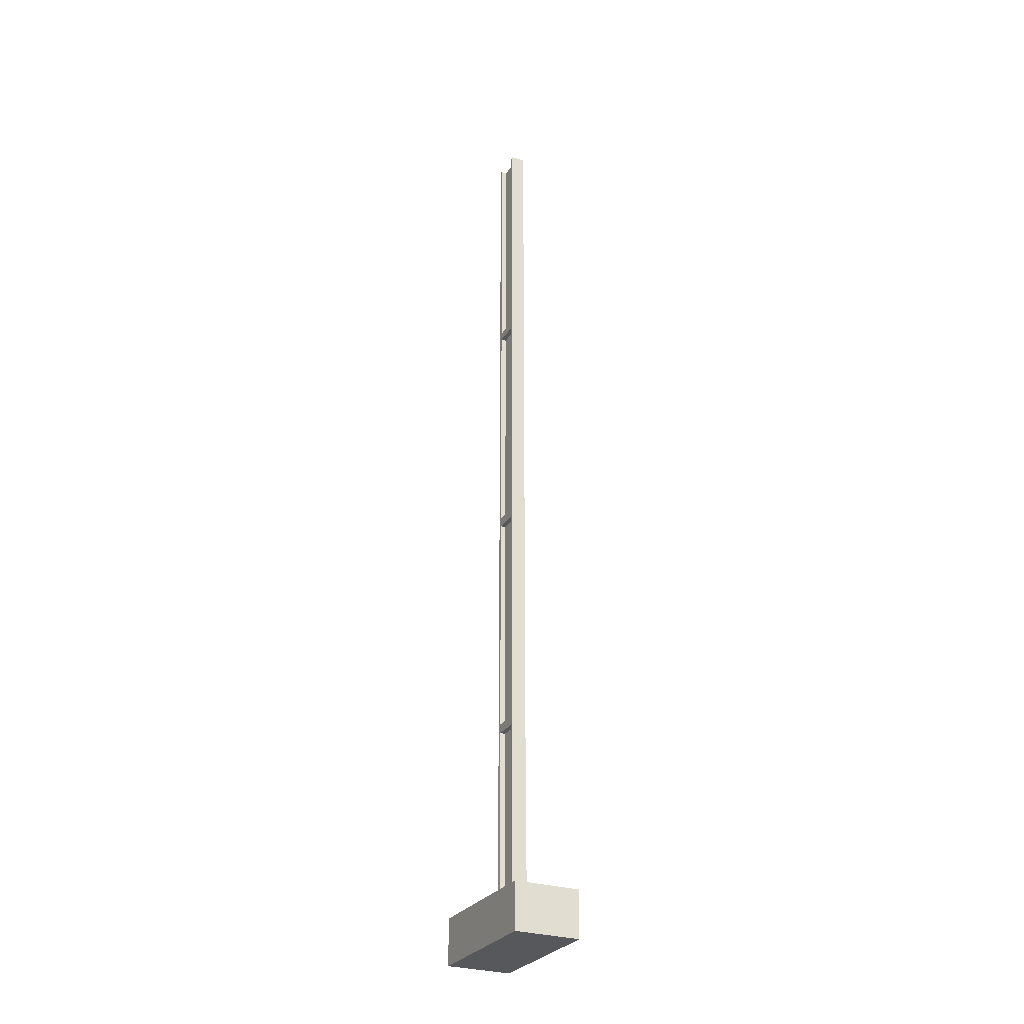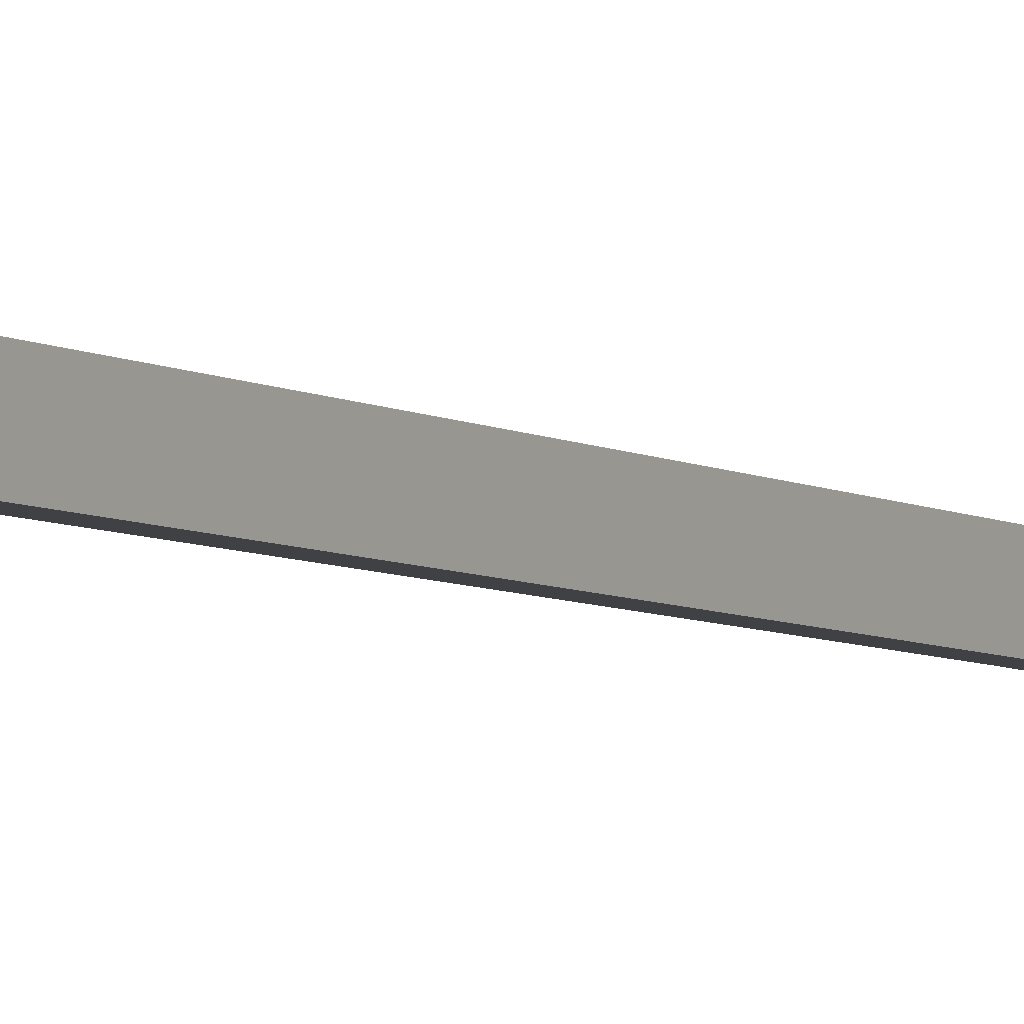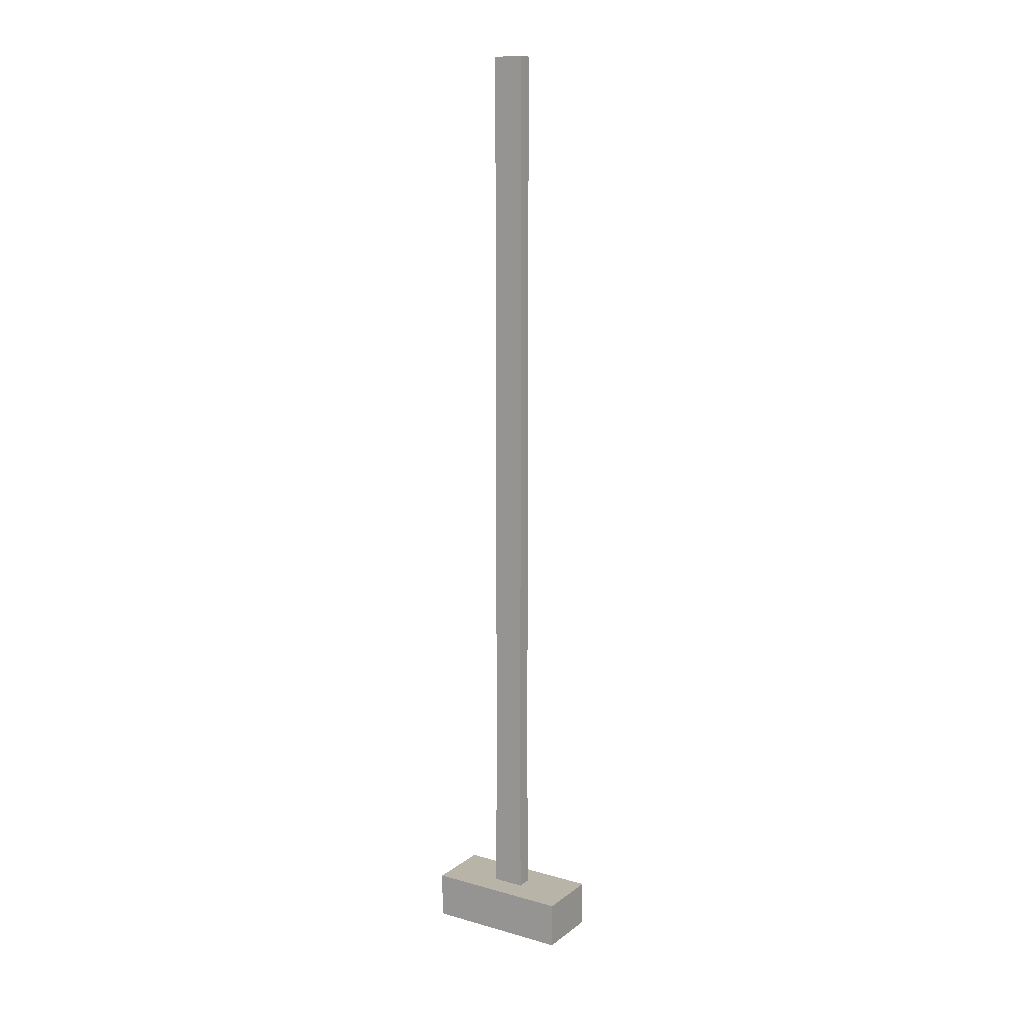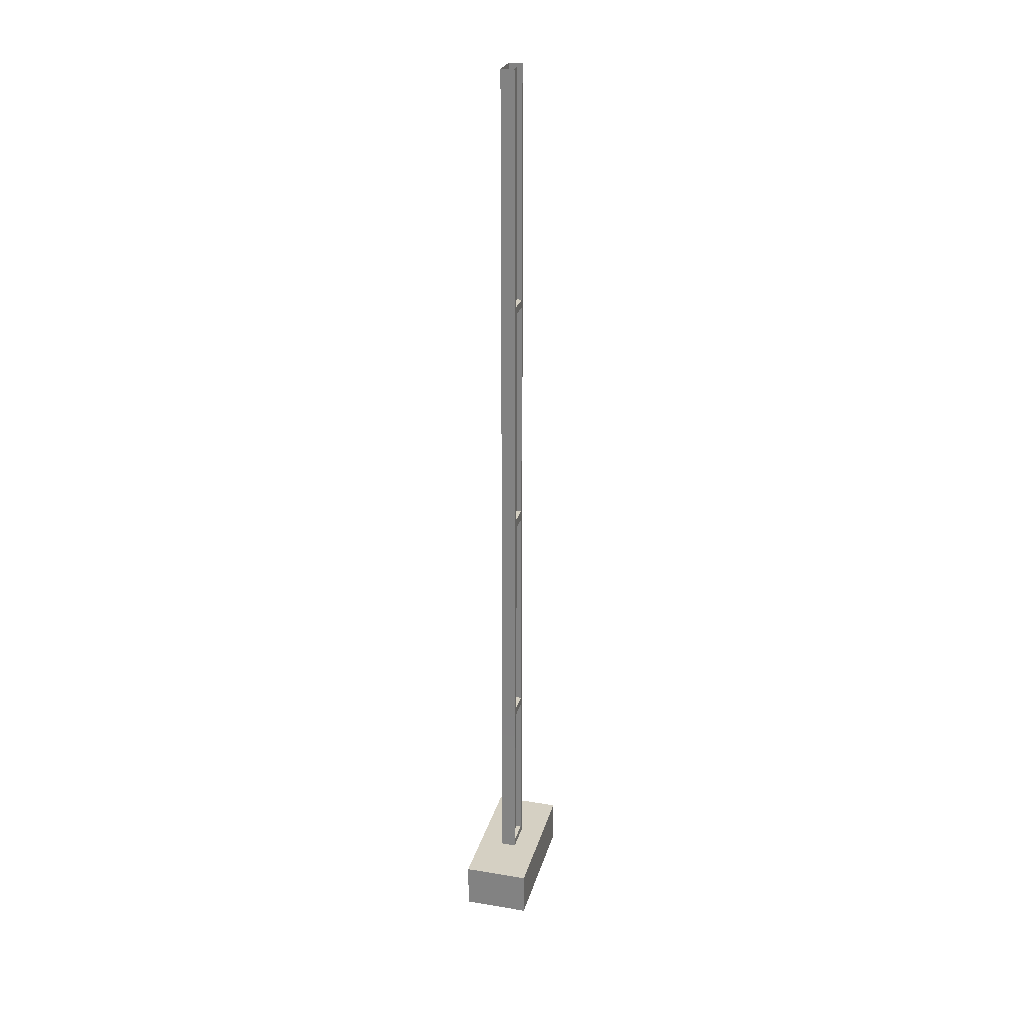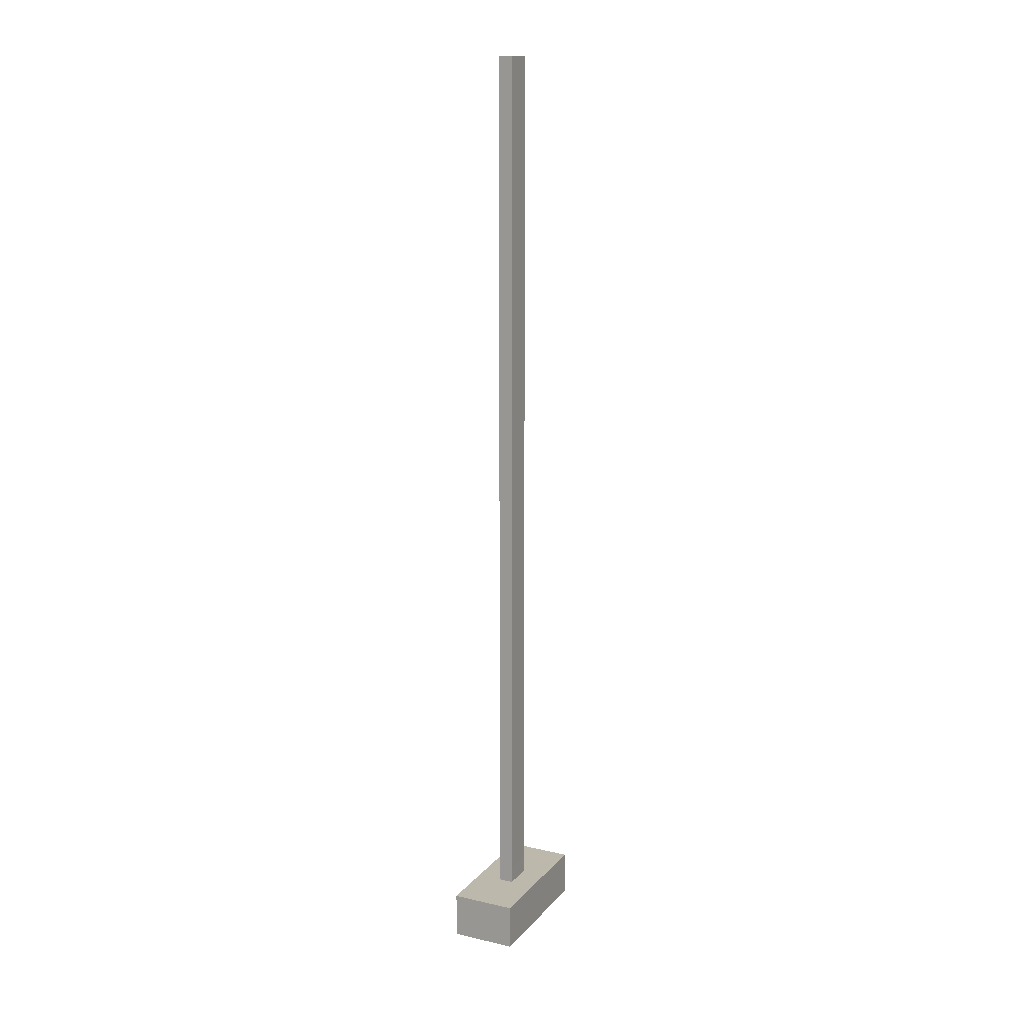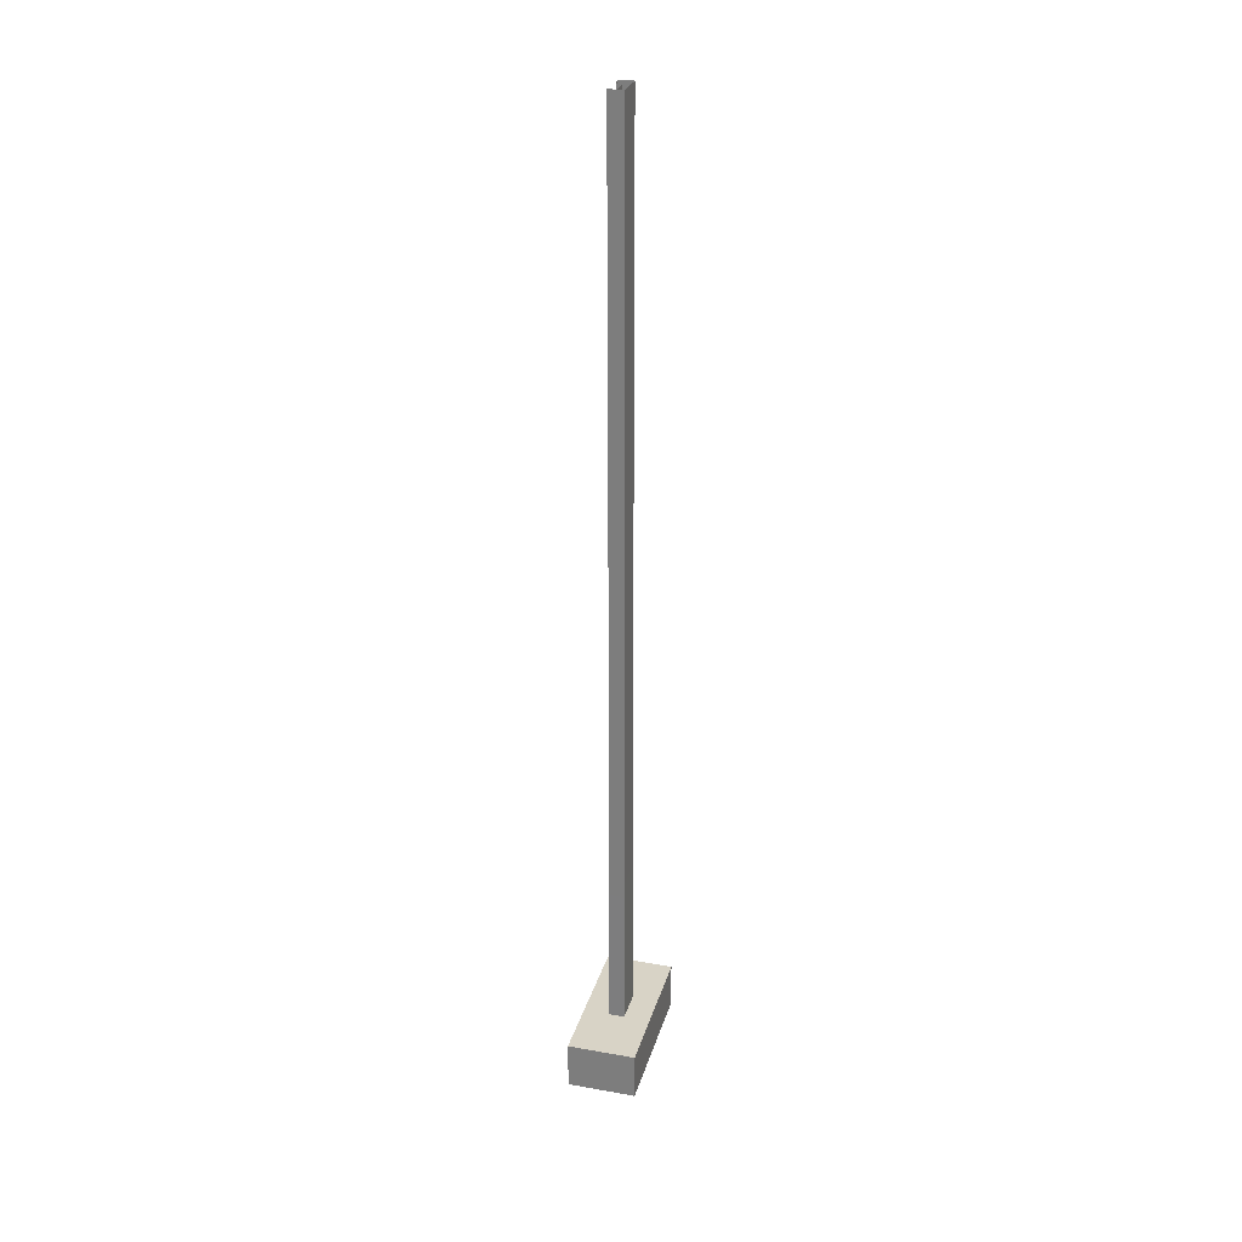
<metadata>
{"format":"obj","ext":"obj","renderer":"f3d","projection":"perspective","resolution":1024,"background":"white","views":[{"elev":-28.4,"azim":-26.4,"up":"+Z"},{"elev":-5.3,"azim":28.8,"up":"+Y"},{"elev":13.1,"azim":122.3,"up":"+Z"},{"elev":26.0,"azim":-165.4,"up":"+Z"},{"elev":14.8,"azim":26.0,"up":"+Z"},{"elev":27.9,"azim":15.0,"up":"+Z"}]}
</metadata>
<code>
g LegB2
v -0.1257 0.1595 4.664
v 0.08882 0.1595 1.105
v 0.08882 0.1595 4.664
v -0.1257 0.1595 1.109
v 0.08882 0.1595 -2.44
v -0.1257 0.1595 -2.44
v 0.08882 0.1595 -5.924
v -0.1257 0.1595 -5.913
v 0.09376 0.17 -8.574
v -0.1307 0.17 -8.574
v 0.08882 0.1595 1.105
v -0.1257 0.1595 1.109
v -0.1257 -0.2947 1.105
v 0.08882 -0.2947 1.105
v 0.08882 0.1595 4.664
v 0.08882 -0.2947 1.105
v 0.08882 -0.2947 4.664
v 0.08882 0.1595 1.105
v 0.08882 -0.2947 -2.44
v 0.08882 0.1595 -2.44
v 0.08882 -0.2947 -5.913
v 0.08882 0.1595 -5.924
v 0.09376 -0.3052 -8.574
v 0.09376 0.17 -8.574
v -0.1257 0.1595 1.109
v -0.1257 0.1111 1.173
v -0.1257 -0.2463 1.173
v -0.1257 -0.2947 1.105
v -0.1257 0.1111 1.055
v -0.1257 -0.2463 1.055
v 0.08882 -0.2947 4.664
v -0.1257 -0.2947 1.105
v -0.1257 -0.2947 4.664
v 0.08882 -0.2947 1.105
v -0.1257 -0.2947 -2.44
v 0.08882 -0.2947 -2.44
v -0.1257 -0.2947 -5.913
v 0.08882 -0.2947 -5.913
v -0.1307 -0.3052 -8.574
v 0.09376 -0.3052 -8.574
v -0.1257 0.1111 4.623
v -0.04796 0.1111 4.623
v -0.04796 0.1111 1.173
v -0.1257 0.1111 1.173
v -0.1257 -0.2947 1.105
v -0.1257 -0.2463 1.173
v -0.1257 -0.2463 4.623
v -0.1257 -0.2947 4.664
v -0.1257 0.1595 4.664
v -0.1257 0.1111 4.623
v -0.1257 0.1111 1.173
v -0.1257 0.1595 1.109
v -0.04796 -0.2463 4.623
v -0.04796 -0.2463 1.173
v -0.04796 0.1111 1.173
v -0.04796 0.1111 4.623
v -0.1257 -0.2463 1.173
v -0.04796 -0.2463 1.173
v -0.04796 -0.2463 4.623
v -0.1257 -0.2463 4.623
v -0.1257 0.1111 1.173
v -0.04796 0.1111 1.173
v -0.04796 -0.2463 1.173
v -0.1257 -0.2463 1.173
v 0.08882 0.1595 -2.44
v -0.1257 0.1595 -2.44
v -0.1257 -0.2947 -2.44
v 0.08882 -0.2947 -2.44
v -0.1257 0.1111 1.055
v -0.04796 0.1111 1.055
v -0.04796 0.1111 -2.35
v -0.1257 0.1111 -2.35
v -0.1257 -0.2947 -2.44
v -0.1257 -0.2463 1.055
v -0.1257 -0.2947 1.105
v -0.1257 -0.2463 -2.35
v -0.1257 0.1595 -2.44
v -0.1257 0.1111 -2.35
v -0.1257 0.1111 -2.494
v -0.1257 -0.2463 -2.494
v -0.1257 0.1595 1.109
v -0.1257 0.1111 1.055
v -0.04796 -0.2463 1.055
v -0.04796 -0.2463 -2.35
v -0.04796 0.1111 -2.35
v -0.04796 0.1111 1.055
v -0.1257 -0.2463 1.055
v -0.04796 -0.2463 1.055
v -0.04796 0.1111 1.055
v -0.1257 0.1111 1.055
v -0.1257 -0.2463 -2.35
v -0.04796 -0.2463 -2.35
v -0.04796 -0.2463 1.055
v -0.1257 -0.2463 1.055
v -0.1257 0.1111 -2.35
v -0.04796 0.1111 -2.35
v -0.04796 -0.2463 -2.35
v -0.1257 -0.2463 -2.35
v 0.08882 0.1595 -5.924
v -0.1257 0.1595 -5.913
v -0.1257 -0.2947 -5.913
v 0.08882 -0.2947 -5.913
v -0.1257 0.1595 -5.913
v -0.1257 0.1111 -5.835
v -0.1257 -0.2463 -5.835
v -0.1257 -0.2947 -5.913
v -0.1257 0.1111 -5.967
v -0.1257 -0.2463 -5.967
v -0.1257 0.1111 -2.494
v -0.04796 0.1111 -2.494
v -0.04796 0.1111 -5.835
v -0.1257 0.1111 -5.835
v -0.1257 -0.2947 -5.913
v -0.1257 -0.2463 -5.835
v -0.1257 -0.2463 -2.494
v -0.1257 -0.2947 -2.44
v -0.1257 0.1595 -2.44
v -0.1257 0.1111 -2.494
v -0.1257 0.1111 -5.835
v -0.1257 0.1595 -5.913
v -0.04796 -0.2463 -2.494
v -0.04796 -0.2463 -5.835
v -0.04796 0.1111 -5.835
v -0.04796 0.1111 -2.494
v -0.1257 -0.2463 -2.494
v -0.04796 -0.2463 -2.494
v -0.04796 0.1111 -2.494
v -0.1257 0.1111 -2.494
v -0.1257 -0.2463 -5.835
v -0.04796 -0.2463 -5.835
v -0.04796 -0.2463 -2.494
v -0.1257 -0.2463 -2.494
v -0.1257 0.1111 -5.835
v -0.04796 0.1111 -5.835
v -0.04796 -0.2463 -5.835
v -0.1257 -0.2463 -5.835
v -0.1307 0.17 -8.574
v -0.1257 0.1111 -8.474
v -0.1257 -0.2463 -8.474
v -0.1307 -0.3052 -8.574
v -0.1257 0.1111 -5.967
v -0.04796 0.1111 -5.967
v -0.04796 0.1111 -8.474
v -0.1257 0.1111 -8.474
v -0.1307 -0.3052 -8.574
v -0.1257 -0.2463 -8.474
v -0.1257 -0.2463 -5.967
v -0.1257 -0.2947 -5.913
v -0.1257 0.1595 -5.913
v -0.1257 0.1111 -5.967
v -0.1257 0.1111 -8.474
v -0.1307 0.17 -8.574
v -0.04796 -0.2463 -5.967
v -0.04796 -0.2463 -8.474
v -0.04796 0.1111 -8.474
v -0.04796 0.1111 -5.967
v -0.1257 -0.2463 -5.967
v -0.04796 -0.2463 -5.967
v -0.04796 0.1111 -5.967
v -0.1257 0.1111 -5.967
v -0.1257 -0.2463 -8.474
v -0.04796 -0.2463 -8.474
v -0.04796 -0.2463 -5.967
v -0.1257 -0.2463 -5.967
v -0.1257 0.1111 -8.474
v -0.04796 0.1111 -8.474
v -0.04796 -0.2463 -8.474
v -0.1257 -0.2463 -8.474
v 0.2483 -1.139 -9.259
v 0.467 -1.139 -9.259
v 0.467 -0.5932 -9.259
v 0.1302 -0.3824 -9.259
v 0.467 0.458 -9.259
v -0.1672 -0.3824 -9.259
v -0.2852 -1.139 -9.259
v -0.5039 -1.139 -9.259
v -0.5039 -0.5932 -9.259
v 0.1302 0.2472 -9.259
v 0.467 1.004 -9.259
v 0.2483 1.004 -9.259
v -0.2852 1.004 -9.259
v -0.1672 0.2472 -9.259
v -0.5039 0.458 -9.259
v -0.5039 1.004 -9.259
v -0.2852 -1.139 -9.259
v -0.5039 -1.139 -9.259
v -0.5039 -1.139 -8.574
v -0.2852 -1.139 -8.574
v 0.2483 -1.139 -8.574
v 0.2483 -1.139 -9.259
v 0.467 -1.139 -9.259
v 0.467 -1.139 -8.574
v -0.1307 0.17 -8.574
v -0.2852 1.004 -8.574
v 0.2483 1.004 -8.574
v 0.09376 0.17 -8.574
v 0.09376 -0.3052 -8.574
v 0.467 -0.5932 -8.574
v 0.467 -1.139 -8.574
v 0.2483 -1.139 -8.574
v 0.09376 -0.3052 -8.574
v 0.2483 -1.139 -8.574
v -0.2852 -1.139 -8.574
v -0.1307 -0.3052 -8.574
v -0.5039 0.458 -9.259
v -0.5039 1.004 -9.259
v -0.5039 1.004 -8.574
v -0.5039 0.458 -8.574
v -0.5039 -0.5932 -8.574
v -0.5039 -0.5932 -9.259
v -0.5039 -1.139 -9.259
v -0.5039 -1.139 -8.574
v 0.467 -0.5932 -9.259
v 0.467 -1.139 -9.259
v 0.467 -1.139 -8.574
v 0.467 -0.5932 -8.574
v 0.467 0.458 -8.574
v 0.467 0.458 -9.259
v 0.467 1.004 -9.259
v 0.467 1.004 -8.574
v -0.2852 -1.139 -8.574
v -0.5039 -1.139 -8.574
v -0.5039 -0.5932 -8.574
v -0.1307 -0.3052 -8.574
v -0.1307 0.17 -8.574
v -0.5039 0.458 -8.574
v -0.5039 1.004 -8.574
v -0.2852 1.004 -8.574
v 0.09376 0.17 -8.574
v 0.467 0.458 -8.574
v 0.467 -0.5932 -8.574
v 0.09376 -0.3052 -8.574
v -0.1307 -0.3052 -8.574
v -0.5039 -0.5932 -8.574
v -0.5039 0.458 -8.574
v -0.1307 0.17 -8.574
v 0.2483 1.004 -9.259
v 0.467 1.004 -9.259
v 0.467 1.004 -8.574
v 0.2483 1.004 -8.574
v -0.2852 1.004 -8.574
v -0.2852 1.004 -9.259
v -0.5039 1.004 -9.259
v -0.5039 1.004 -8.574
v 0.2483 1.004 -8.574
v 0.467 1.004 -8.574
v 0.467 0.458 -8.574
v 0.09376 0.17 -8.574
g LegB2_0
f 3 2 1
f 2 4 1
f 2 5 4
f 5 6 4
f 5 7 6
f 7 8 6
f 7 9 8
f 9 10 8
f 13 12 11
f 14 13 11
f 17 16 15
f 16 18 15
f 16 19 18
f 19 20 18
f 19 21 20
f 21 22 20
f 21 23 22
f 23 24 22
f 27 26 25
f 28 27 25
f 25 29 28
f 29 30 28
f 33 32 31
f 32 34 31
f 32 35 34
f 35 36 34
f 35 37 36
f 37 38 36
f 37 39 38
f 39 40 38
f 43 42 41
f 44 43 41
f 47 46 45
f 48 47 45
f 51 50 49
f 52 51 49
f 55 54 53
f 56 55 53
f 59 58 57
f 60 59 57
f 63 62 61
f 64 63 61
f 67 66 65
f 68 67 65
f 71 70 69
f 72 71 69
f 75 74 73
f 74 76 73
f 73 76 77
f 76 78 77
f 77 79 73
f 79 80 73
f 77 78 81
f 78 82 81
f 85 84 83
f 86 85 83
f 89 88 87
f 90 89 87
f 93 92 91
f 94 93 91
f 97 96 95
f 98 97 95
f 101 100 99
f 102 101 99
f 105 104 103
f 106 105 103
f 103 107 106
f 107 108 106
f 111 110 109
f 112 111 109
f 115 114 113
f 116 115 113
f 119 118 117
f 120 119 117
f 123 122 121
f 124 123 121
f 127 126 125
f 128 127 125
f 131 130 129
f 132 131 129
f 135 134 133
f 136 135 133
f 139 138 137
f 140 139 137
f 143 142 141
f 144 143 141
f 147 146 145
f 148 147 145
f 151 150 149
f 152 151 149
f 155 154 153
f 156 155 153
f 159 158 157
f 160 159 157
f 163 162 161
f 164 163 161
f 167 166 165
f 168 167 165
g LegB2_1
f 171 170 169
f 172 171 169
f 173 171 172
f 172 169 174
f 169 175 174
f 175 176 174
f 176 177 174
f 178 173 172
f 172 174 178
f 179 173 178
f 180 179 178
f 181 180 178
f 174 177 182
f 174 182 178
f 182 181 178
f 177 183 182
f 182 183 181
f 183 184 181
f 187 186 185
f 188 187 185
f 188 185 189
f 185 190 189
f 190 191 189
f 191 192 189
f 195 194 193
f 196 195 193
f 199 198 197
f 200 199 197
f 203 202 201
f 204 203 201
f 207 206 205
f 208 207 205
f 208 205 209
f 205 210 209
f 210 211 209
f 211 212 209
f 215 214 213
f 216 215 213
f 216 213 217
f 213 218 217
f 218 219 217
f 219 220 217
f 223 222 221
f 224 223 221
f 227 226 225
f 228 227 225
f 231 230 229
f 232 231 229
f 235 234 233
f 236 235 233
f 239 238 237
f 240 239 237
f 240 237 241
f 237 242 241
f 242 243 241
f 243 244 241
f 247 246 245
f 248 247 245

</code>
